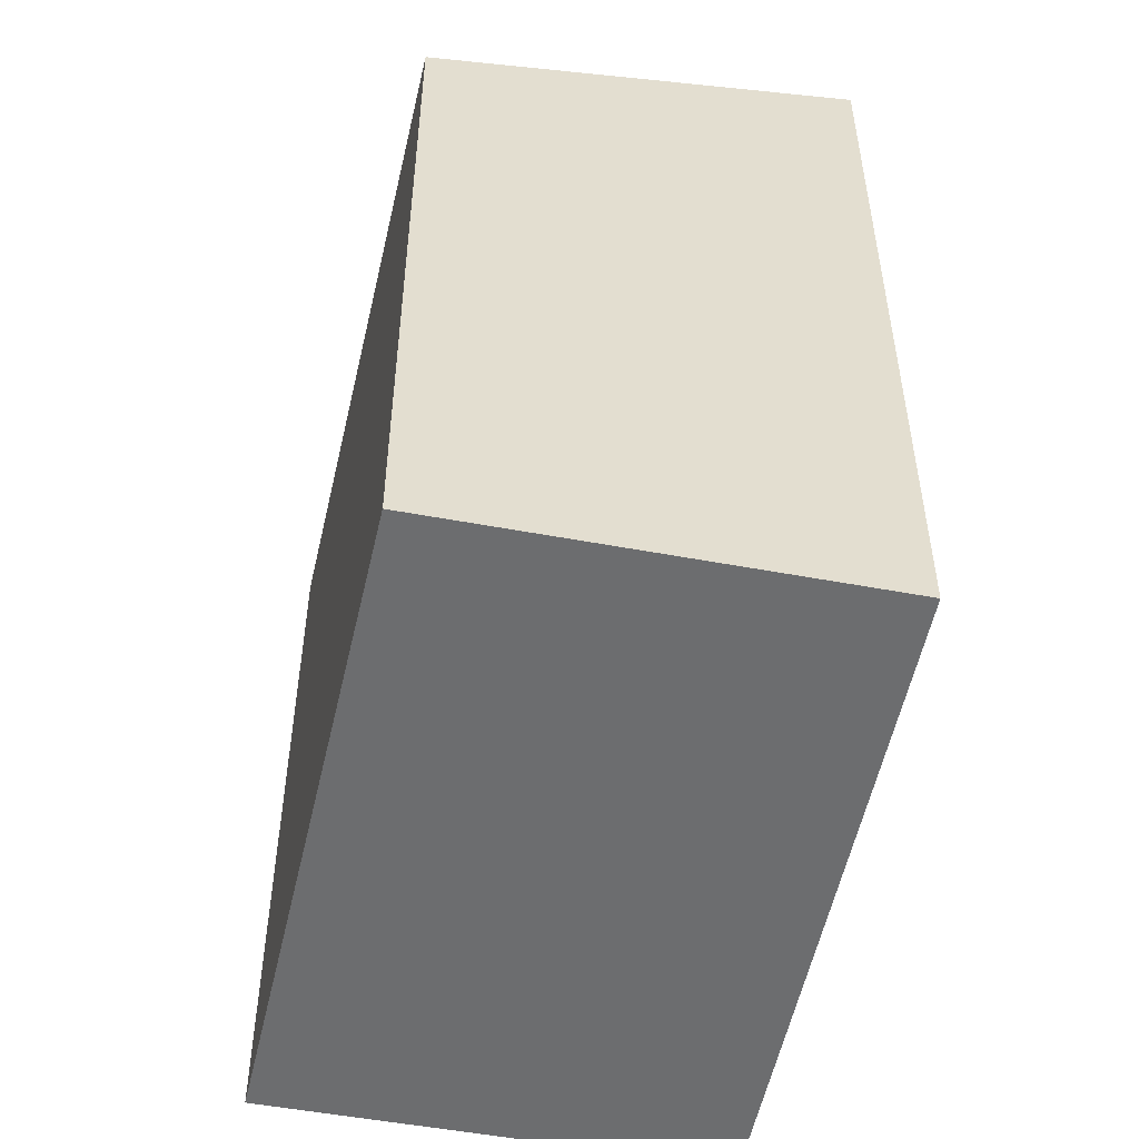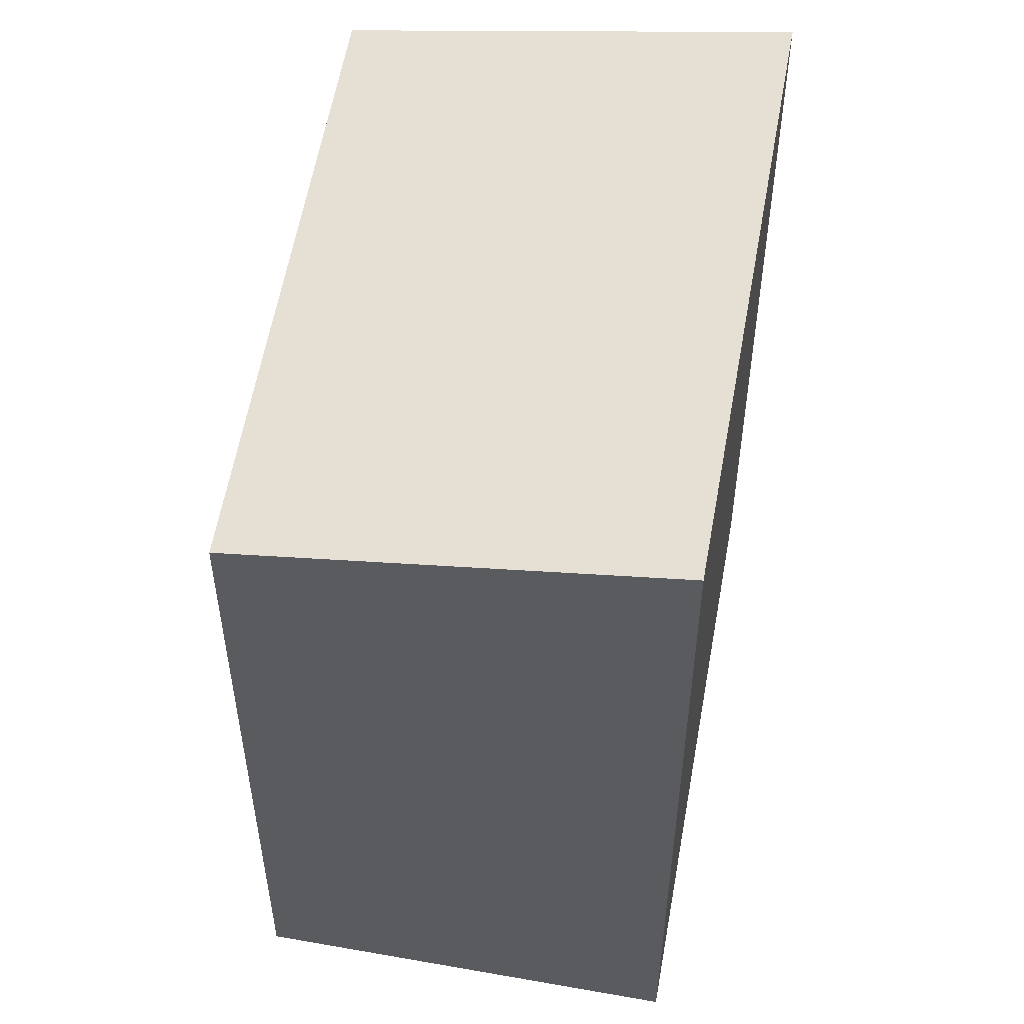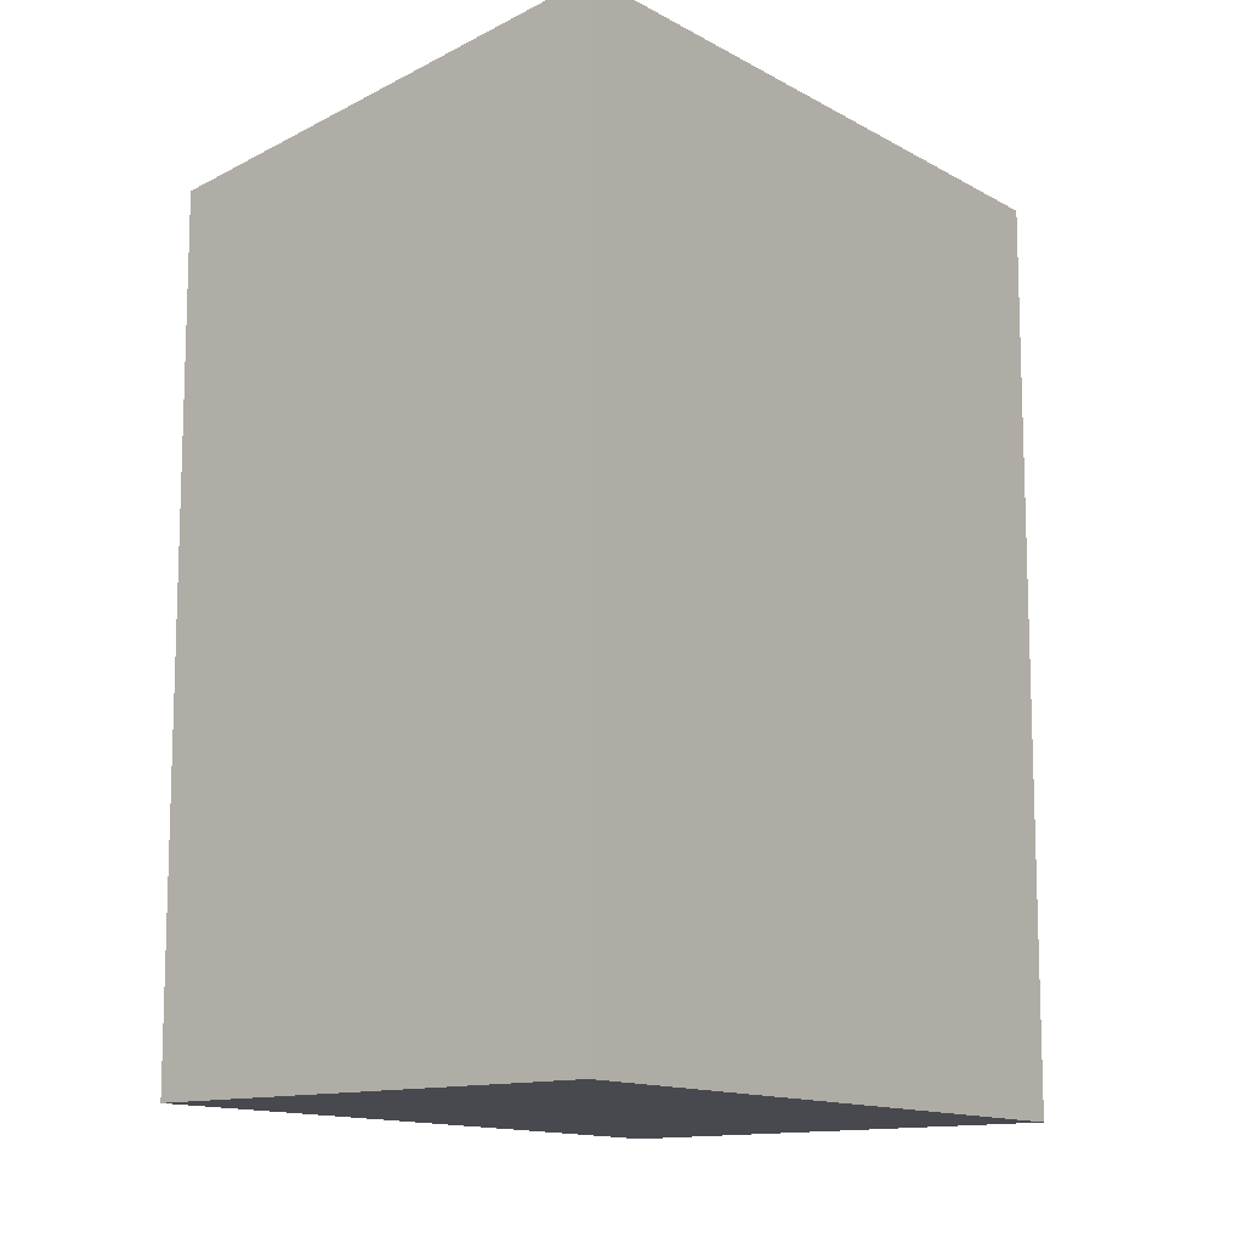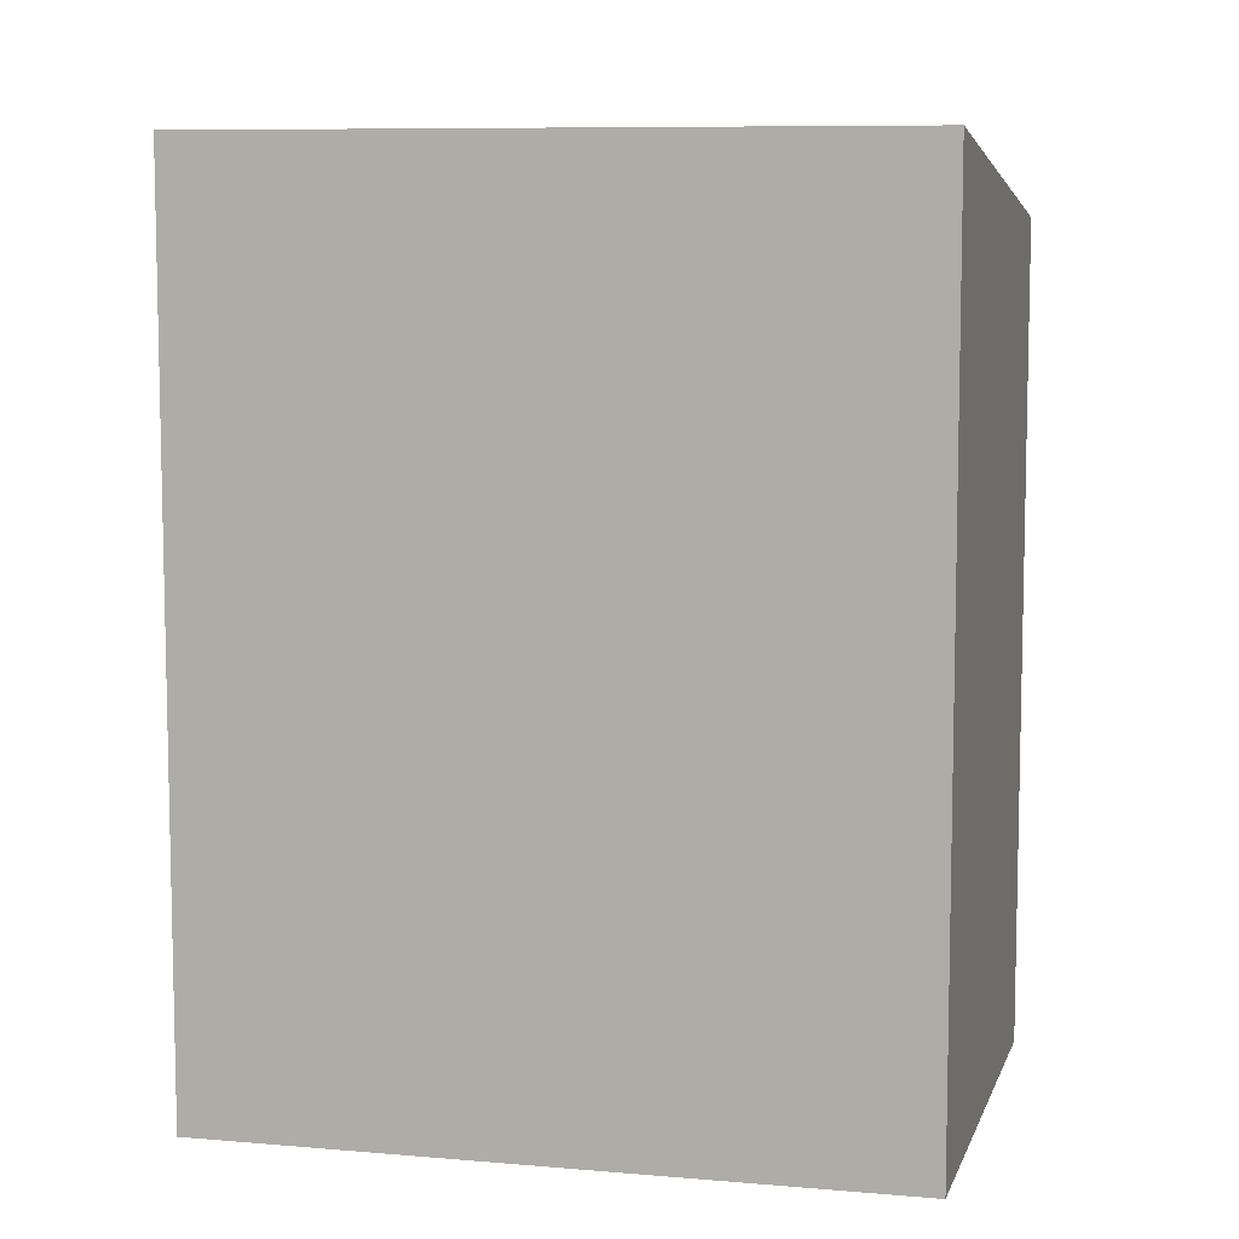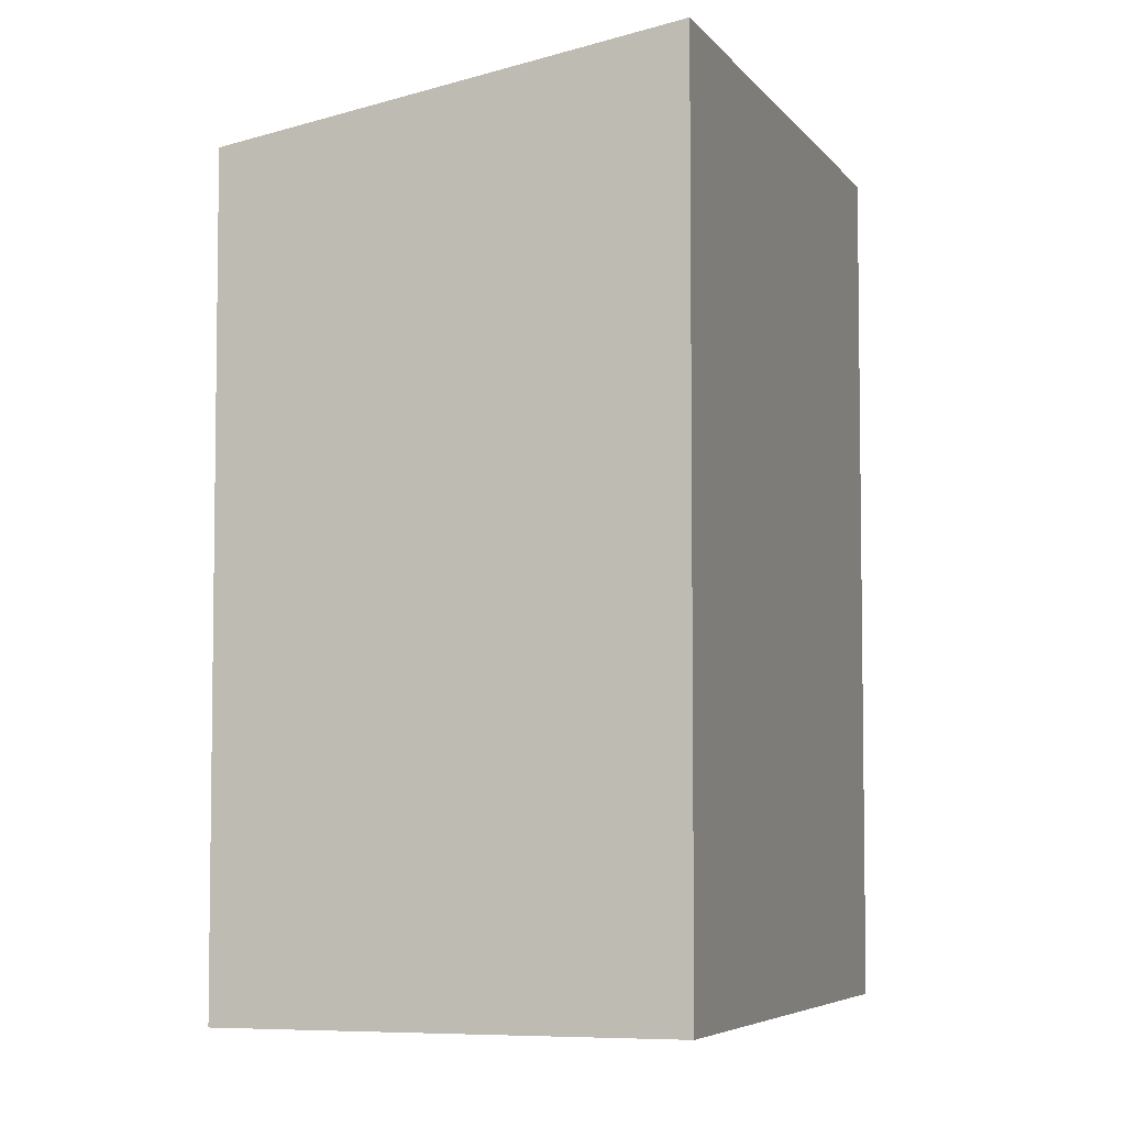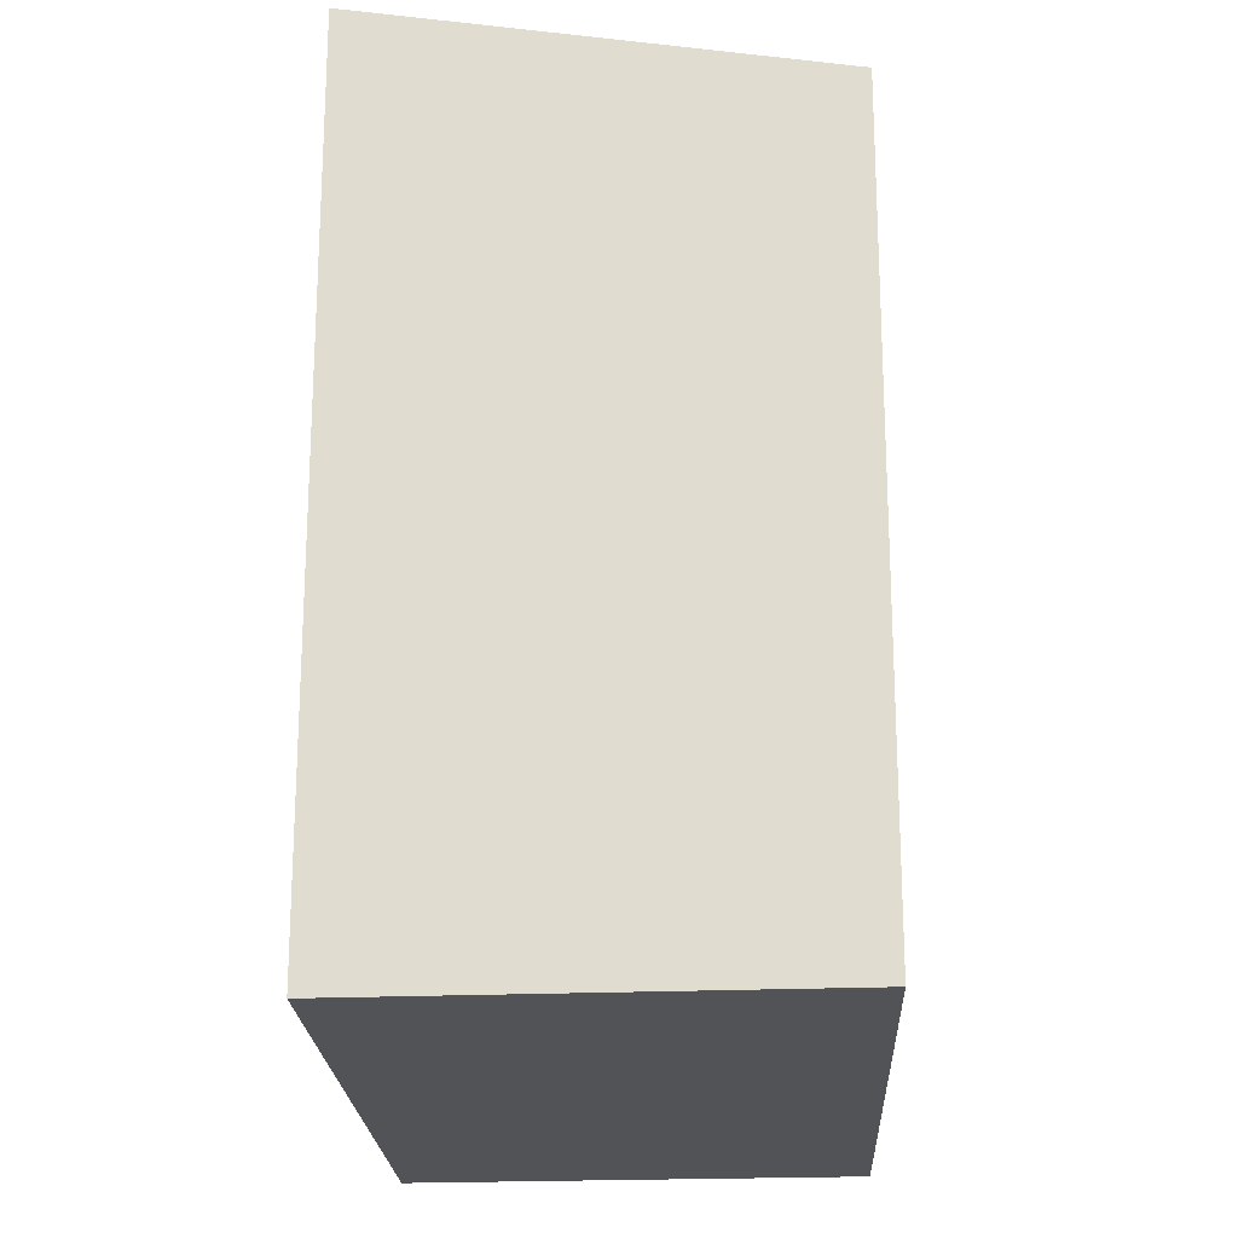
<metadata>
{"format":"obj","ext":"obj","renderer":"f3d","projection":"perspective","resolution":1024,"background":"white","views":[{"elev":-53.9,"azim":111.3,"up":"+Y"},{"elev":54.8,"azim":133.1,"up":"+Y"},{"elev":-12.7,"azim":160.0,"up":"+Y"},{"elev":8.8,"azim":-133.4,"up":"+Y"},{"elev":-5.5,"azim":141.3,"up":"+Y"},{"elev":-22.2,"azim":-53.6,"up":"+Y"}]}
</metadata>
<code>
v  0 7.071 4.33e-16
v  6.53 6.416 0.076
v  4.59 7.049 -2.972
v  1.996 6.416 3.161
v  0 0 0
v  4.59 1.82e-16 -2.972
v  1.996 -1.936e-16 3.161
v  6.53 -4.654e-18 0.076
g defaultobject
f 1 2 3
f 2 1 4
f 3 5 1
f 5 3 6
f 5 4 1
f 4 5 7
f 7 2 4
f 2 7 8
f 2 6 3
f 6 2 8
f 8 5 6
f 5 8 7

</code>
